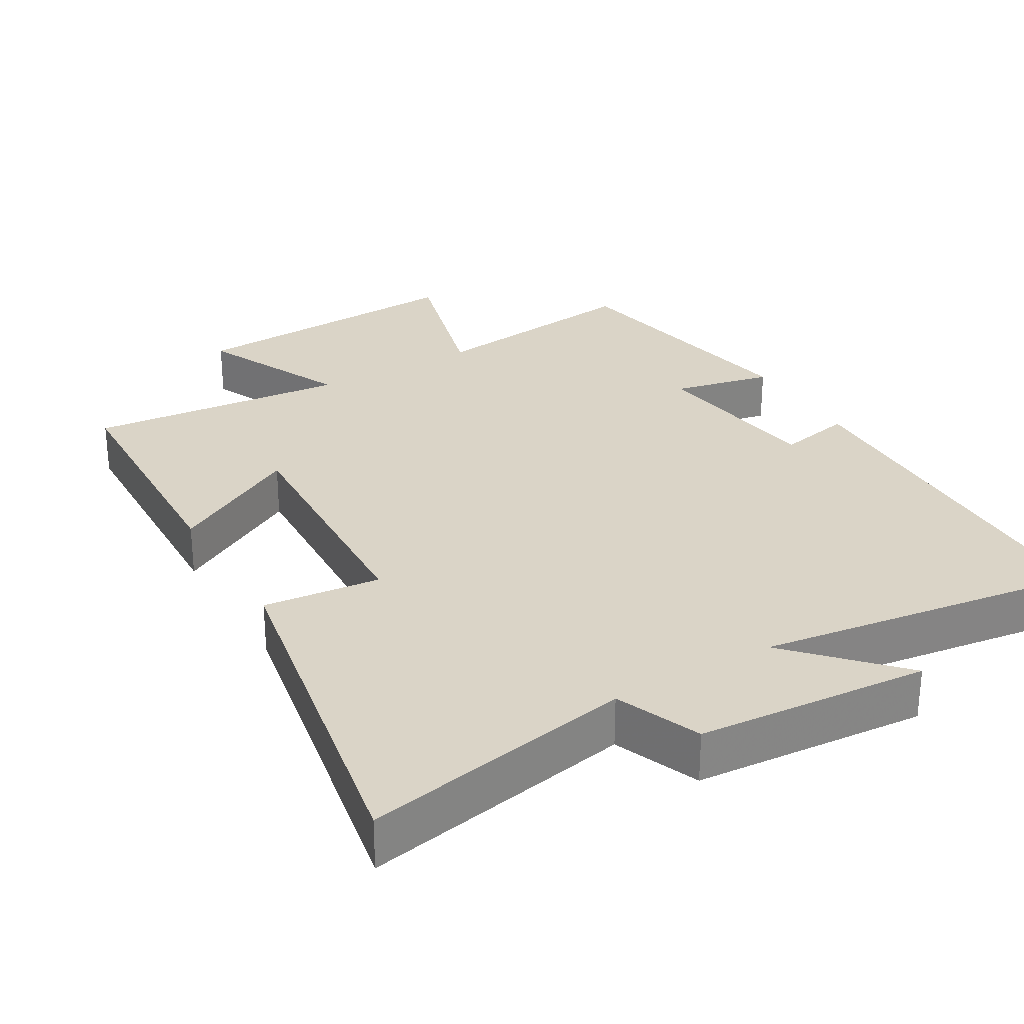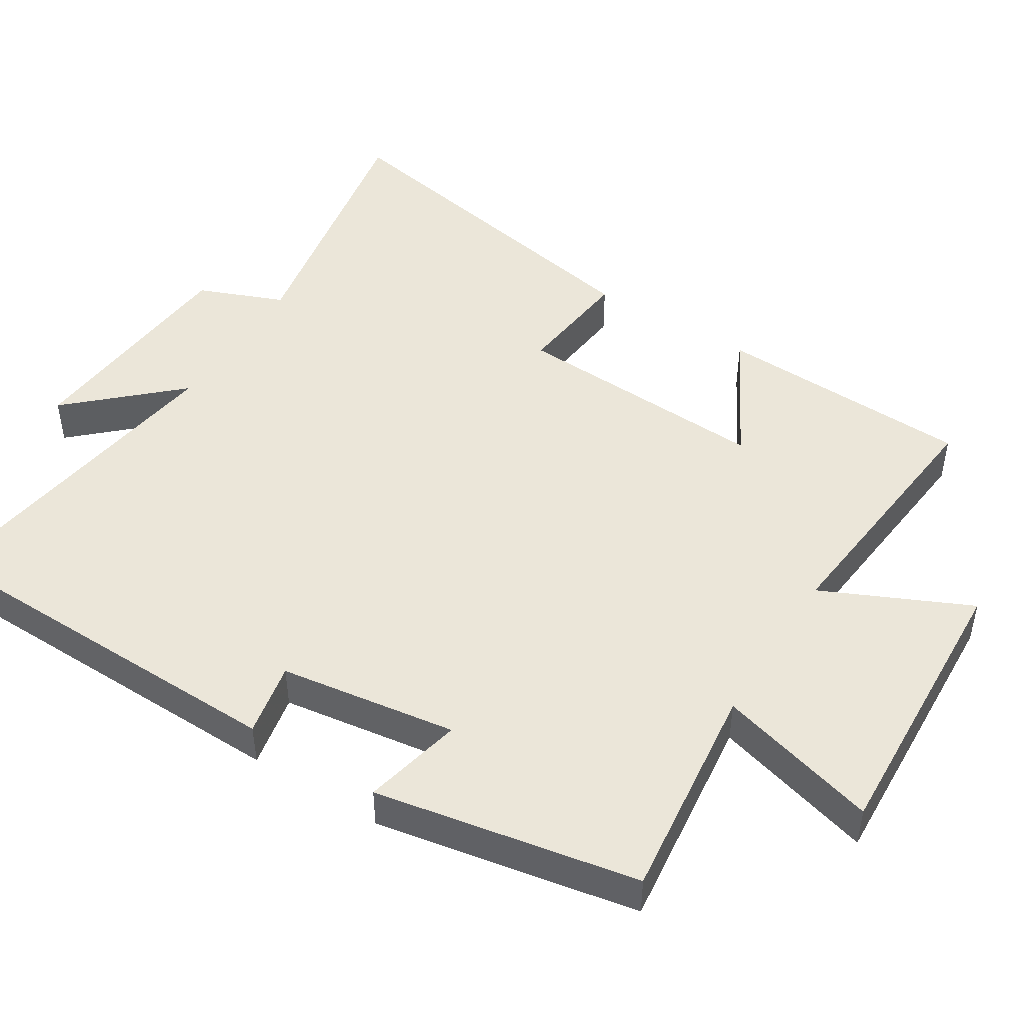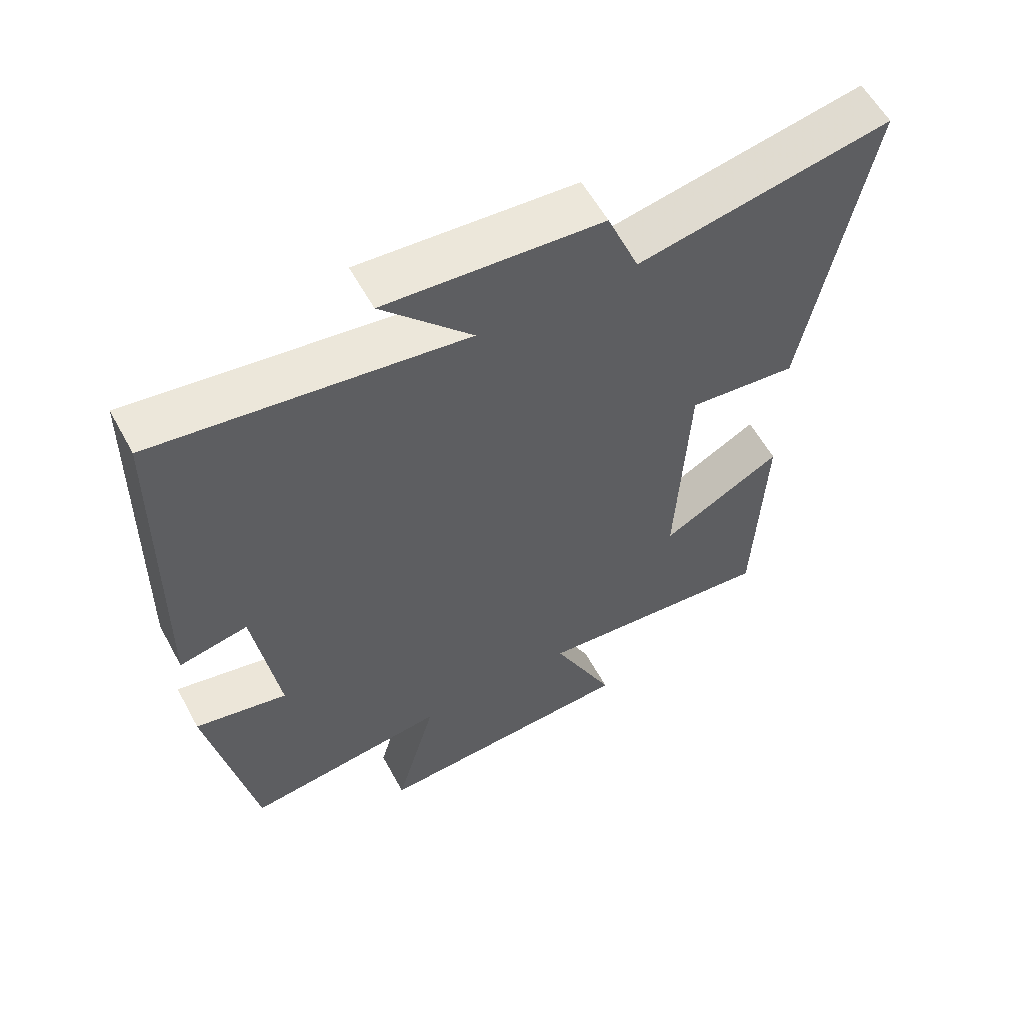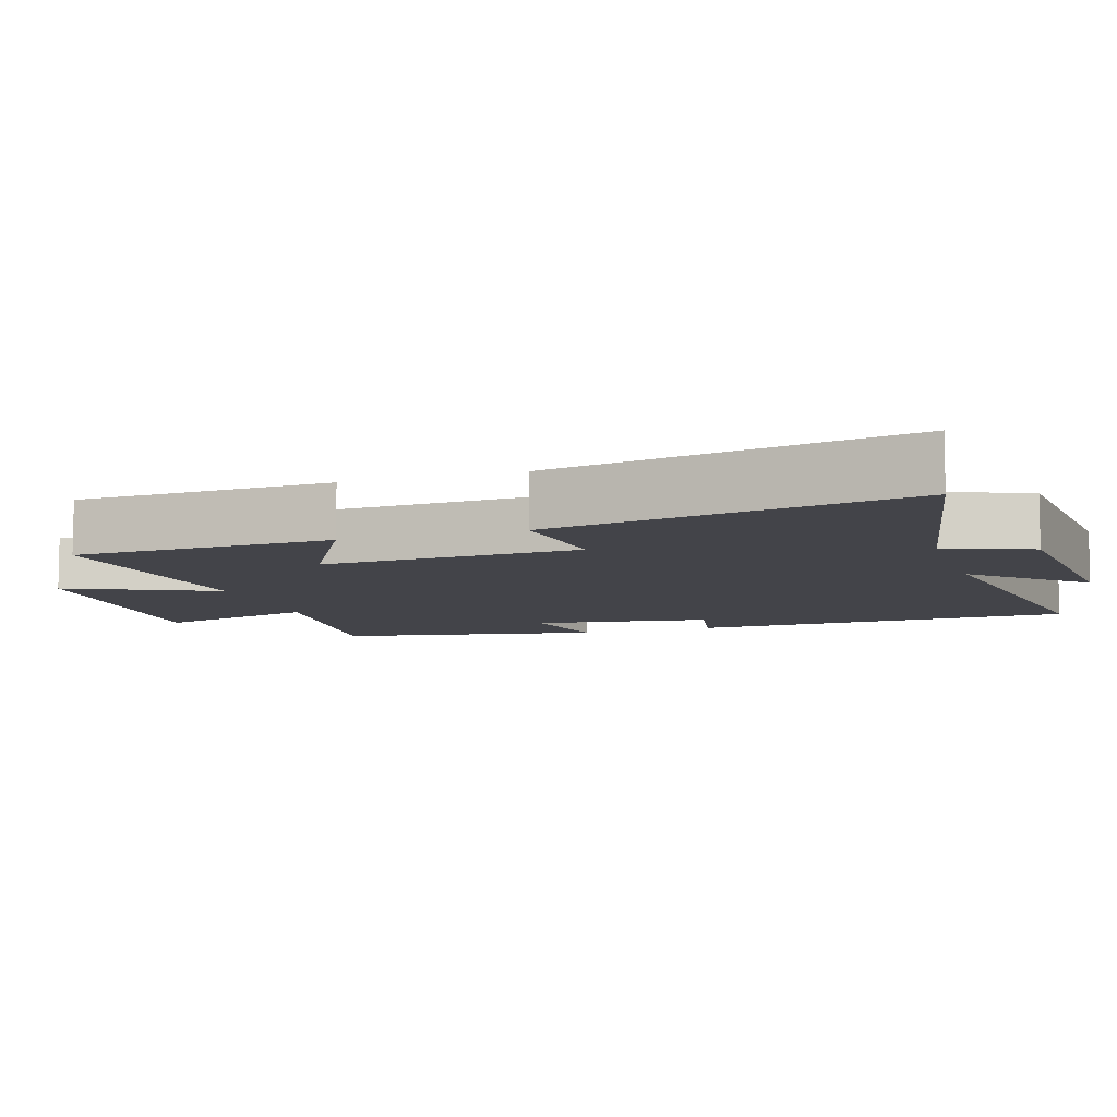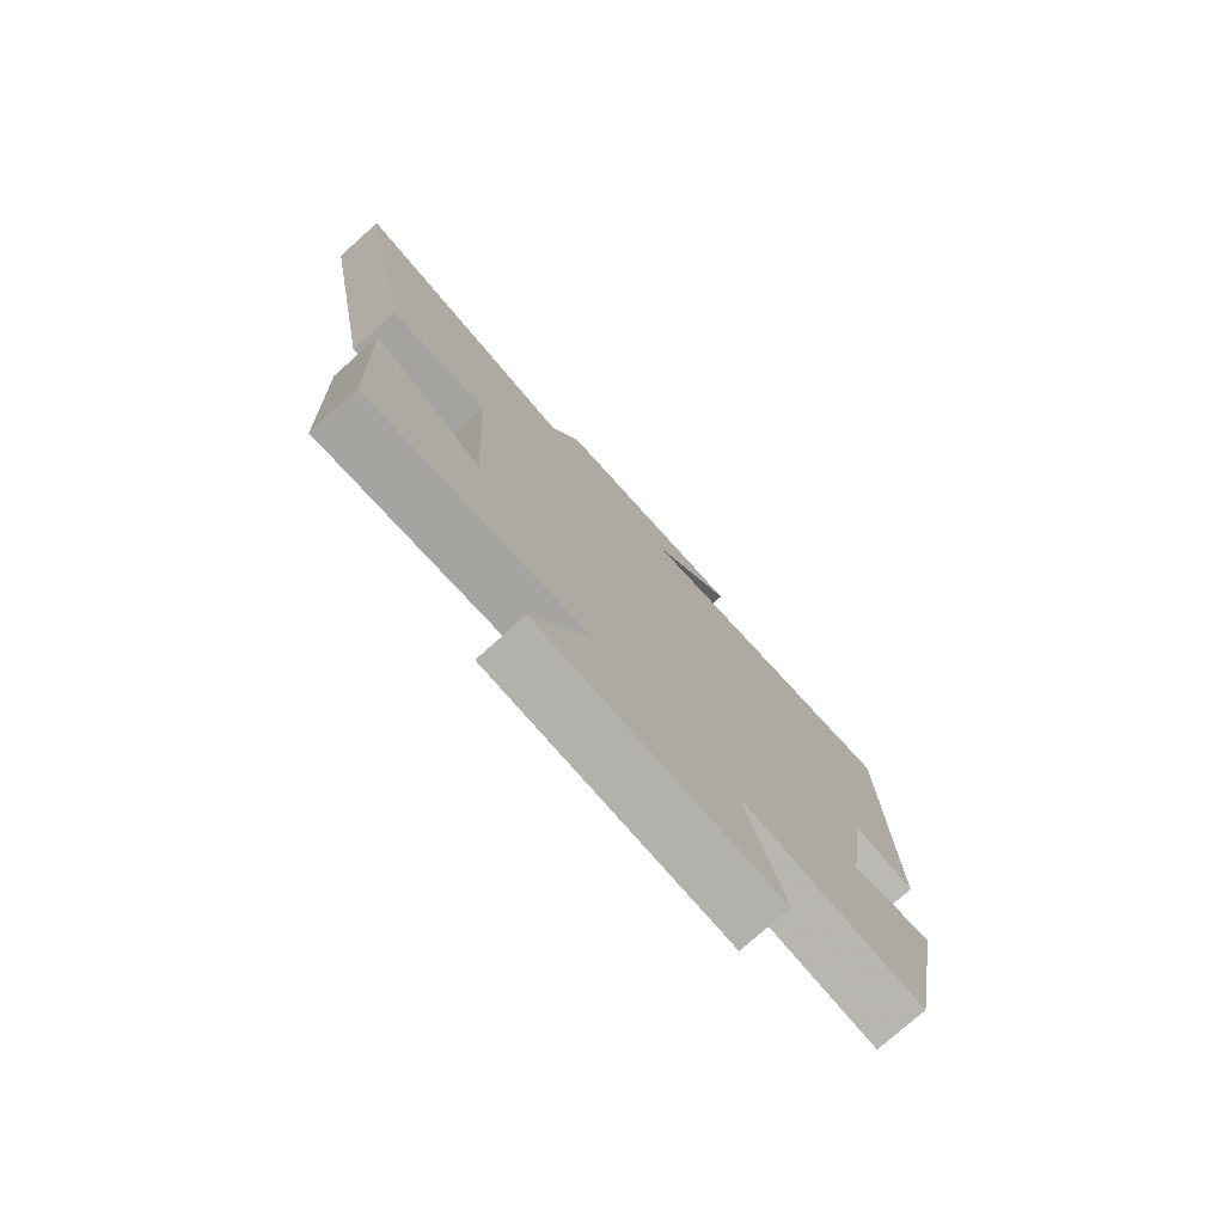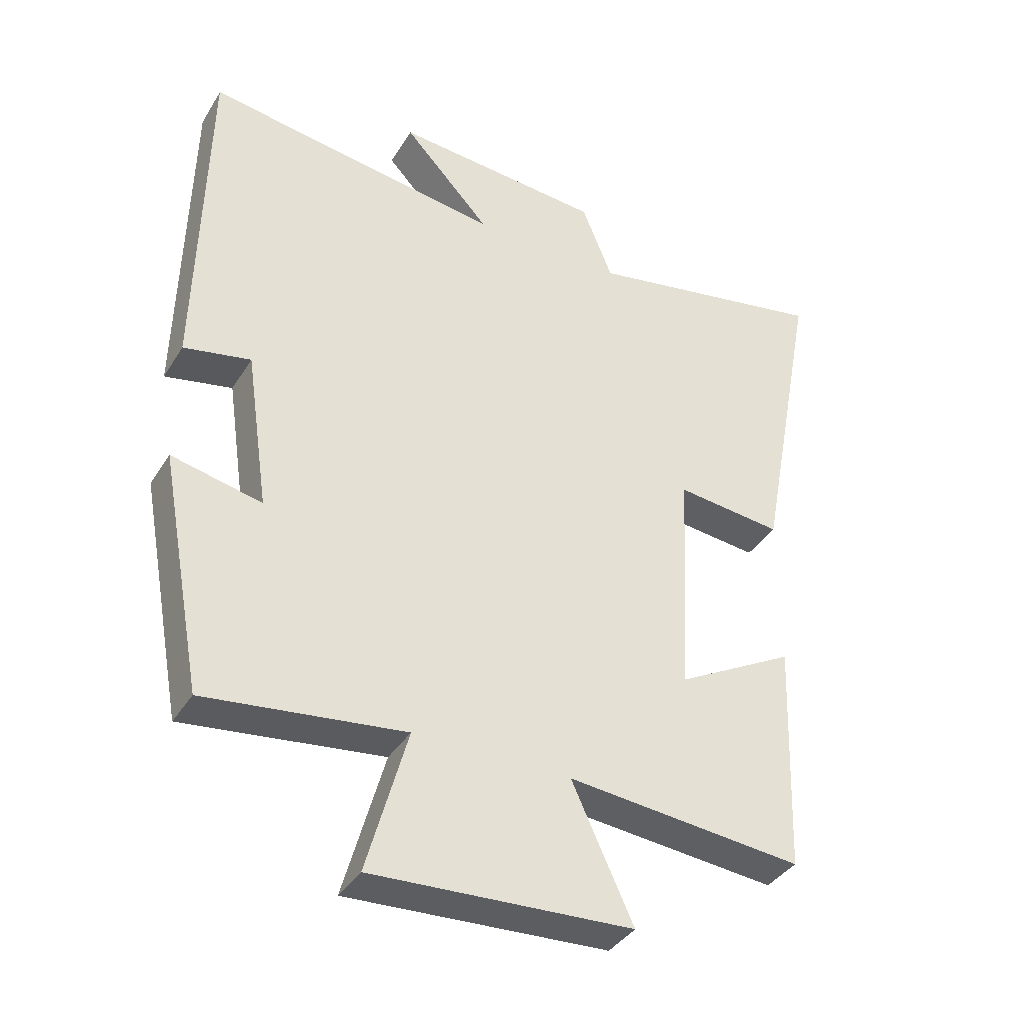
<metadata>
{"format":"obj","ext":"obj","renderer":"f3d","projection":"perspective","resolution":1024,"background":"white","views":[{"elev":28.9,"azim":-30.5,"up":"+Y"},{"elev":47.2,"azim":122.1,"up":"+Y"},{"elev":58.7,"azim":151.5,"up":"+Z"},{"elev":-8.4,"azim":-72.2,"up":"+Y"},{"elev":-77.2,"azim":-48.4,"up":"+Z"},{"elev":-38.0,"azim":151.6,"up":"+Z"}]}
</metadata>
<code>
v 0.432 0.07 -0.537
v 0.124 0.07 -0.5
v 0.187 0.07 -0.726
v -0.215 0.07 -0.706
v -0.12 0.07 -0.5
v -0.486 0.07 -0.536
v -0.5 0.07 -0.175
v -0.317 0.07 -0.275
v -0.335 0.07 0.087
v -0.5 0.07 0.069
v -0.595 0.07 0.572
v -0.214 0.07 0.5
v -0.166 0.07 0.62
v 0.16 0.07 0.646
v 0.024 0.07 0.5
v 0.489 0.07 0.567
v 0.5 0.07 0.027
v 0.396 0.07 0.048
v 0.36 0.07 -0.2
v 0.5 0.07 -0.169
v 0.432 0 -0.537
v 0.124 0 -0.5
v 0.187 0 -0.726
v -0.215 0 -0.706
v -0.12 0 -0.5
v -0.486 0 -0.536
v -0.5 0 -0.175
v -0.317 0 -0.275
v -0.335 0 0.087
v -0.5 0 0.069
v -0.595 0 0.572
v -0.214 0 0.5
v -0.166 0 0.62
v 0.16 0 0.646
v 0.024 0 0.5
v 0.489 0 0.567
v 0.5 0 0.027
v 0.396 0 0.048
v 0.36 0 -0.2
v 0.5 0 -0.169
f 19 20 1 2
f 18 19 2
f 15 16 17 18
f 15 18 2
f 12 13 14 15
f 12 15 2
f 9 10 11 12
f 12 2 3
f 9 12 3
f 8 9 3
f 5 6 7 8
f 5 8 3
f 3 4 5
f 22 21 40 39
f 22 39 38
f 38 37 36 35
f 22 38 35
f 35 34 33 32
f 22 35 32
f 32 31 30 29
f 23 22 32
f 23 32 29
f 23 29 28
f 28 27 26 25
f 23 28 25
f 25 24 23
f 1 21 22 2
f 2 22 23 3
f 3 23 24 4
f 4 24 25 5
f 5 25 26 6
f 6 26 27 7
f 7 27 28 8
f 8 28 29 9
f 9 29 30 10
f 10 30 31 11
f 11 31 32 12
f 12 32 33 13
f 13 33 34 14
f 14 34 35 15
f 15 35 36 16
f 16 36 37 17
f 17 37 38 18
f 18 38 39 19
f 19 39 40 20
f 20 40 21 1

</code>
